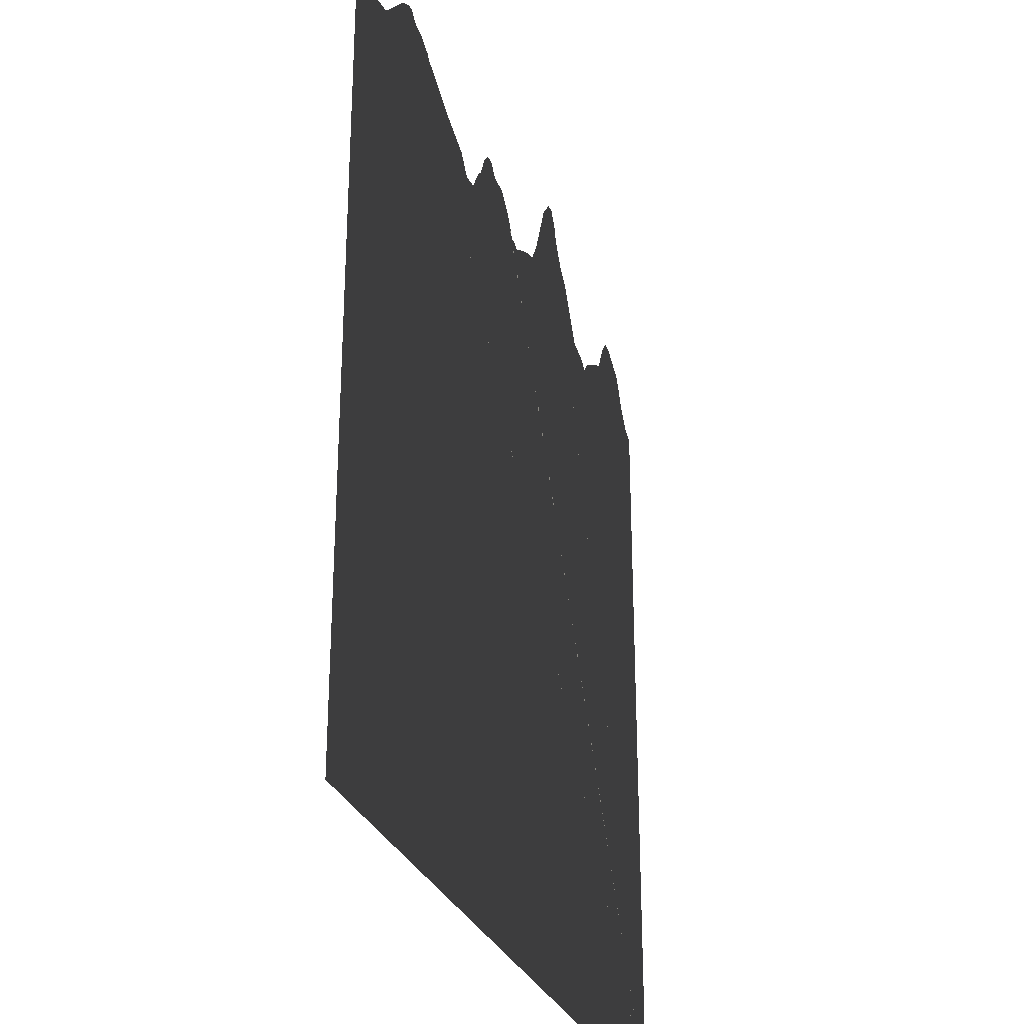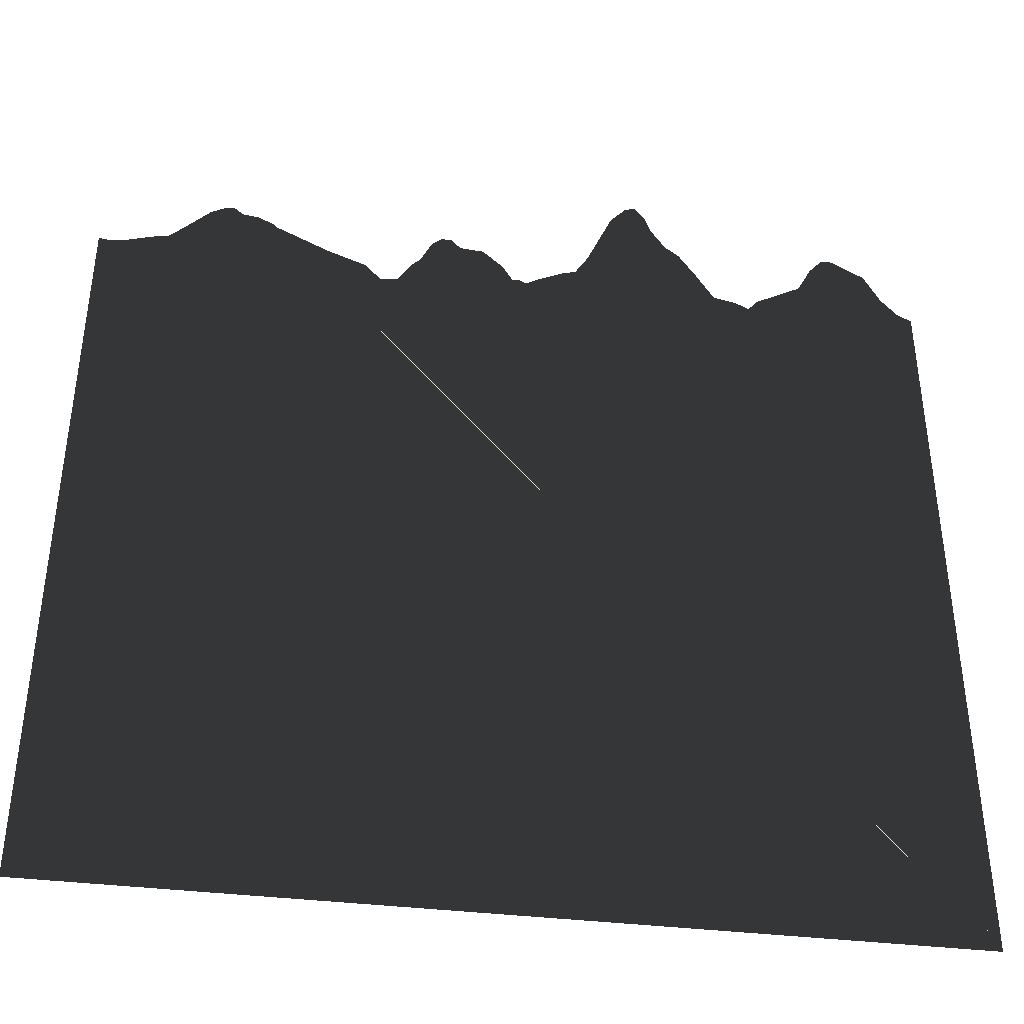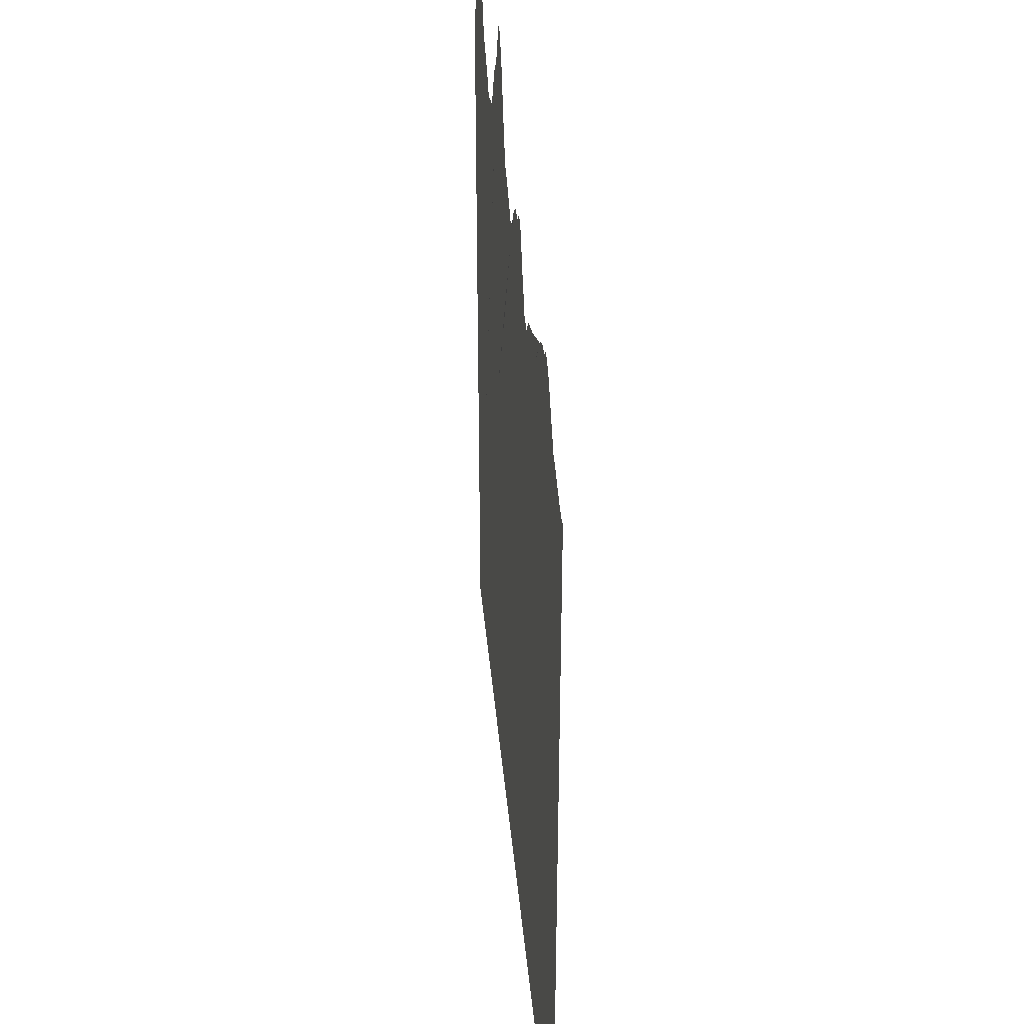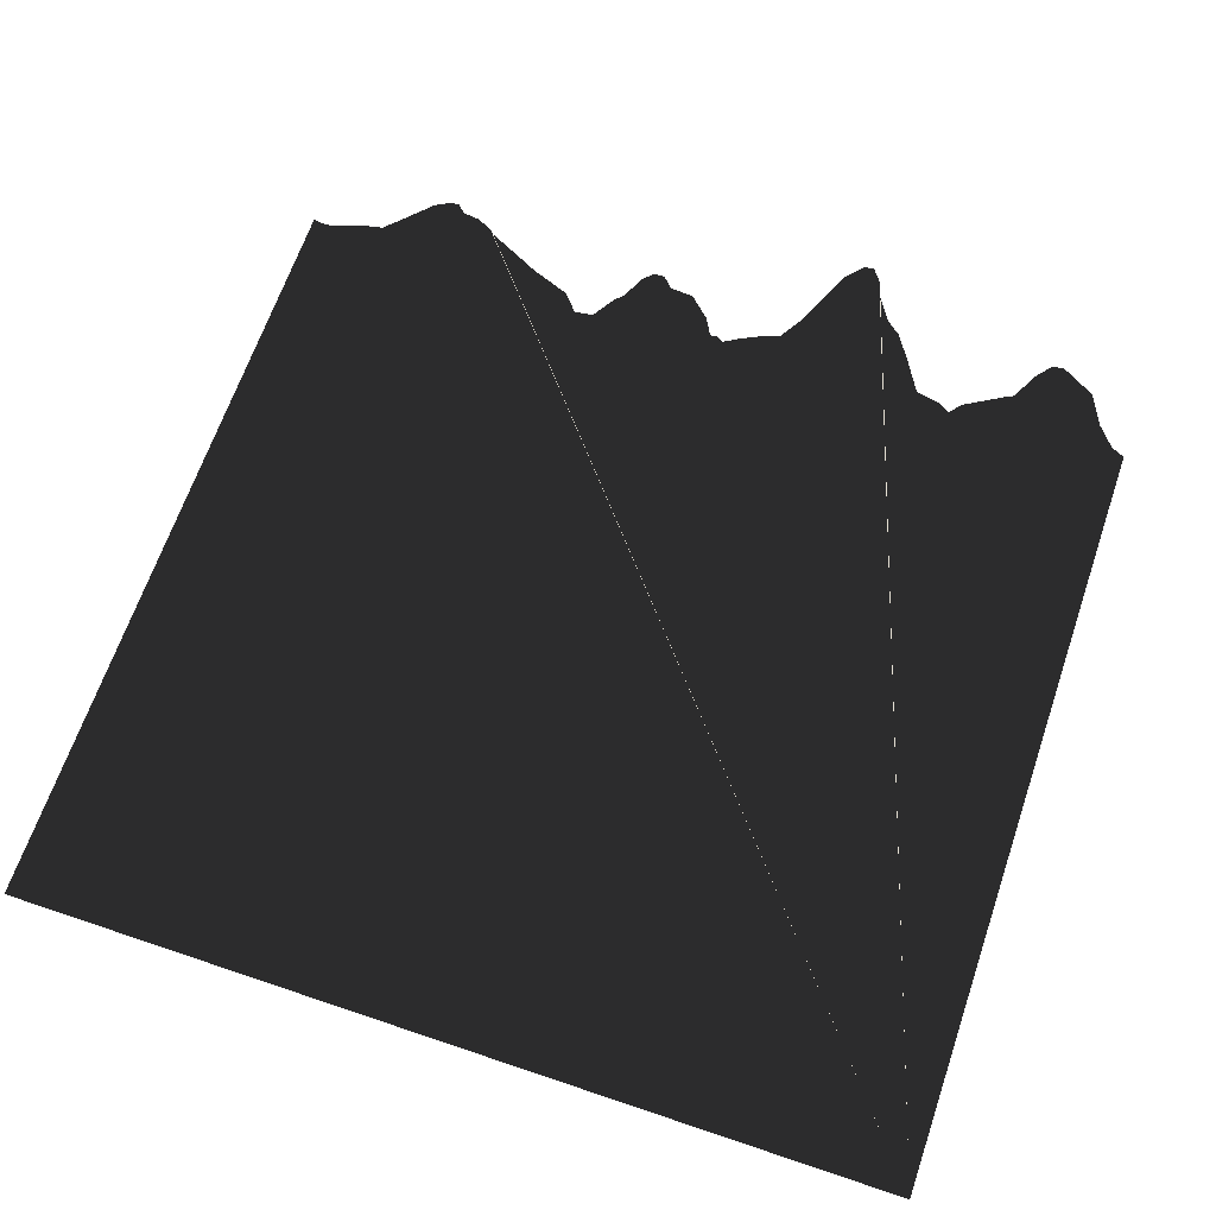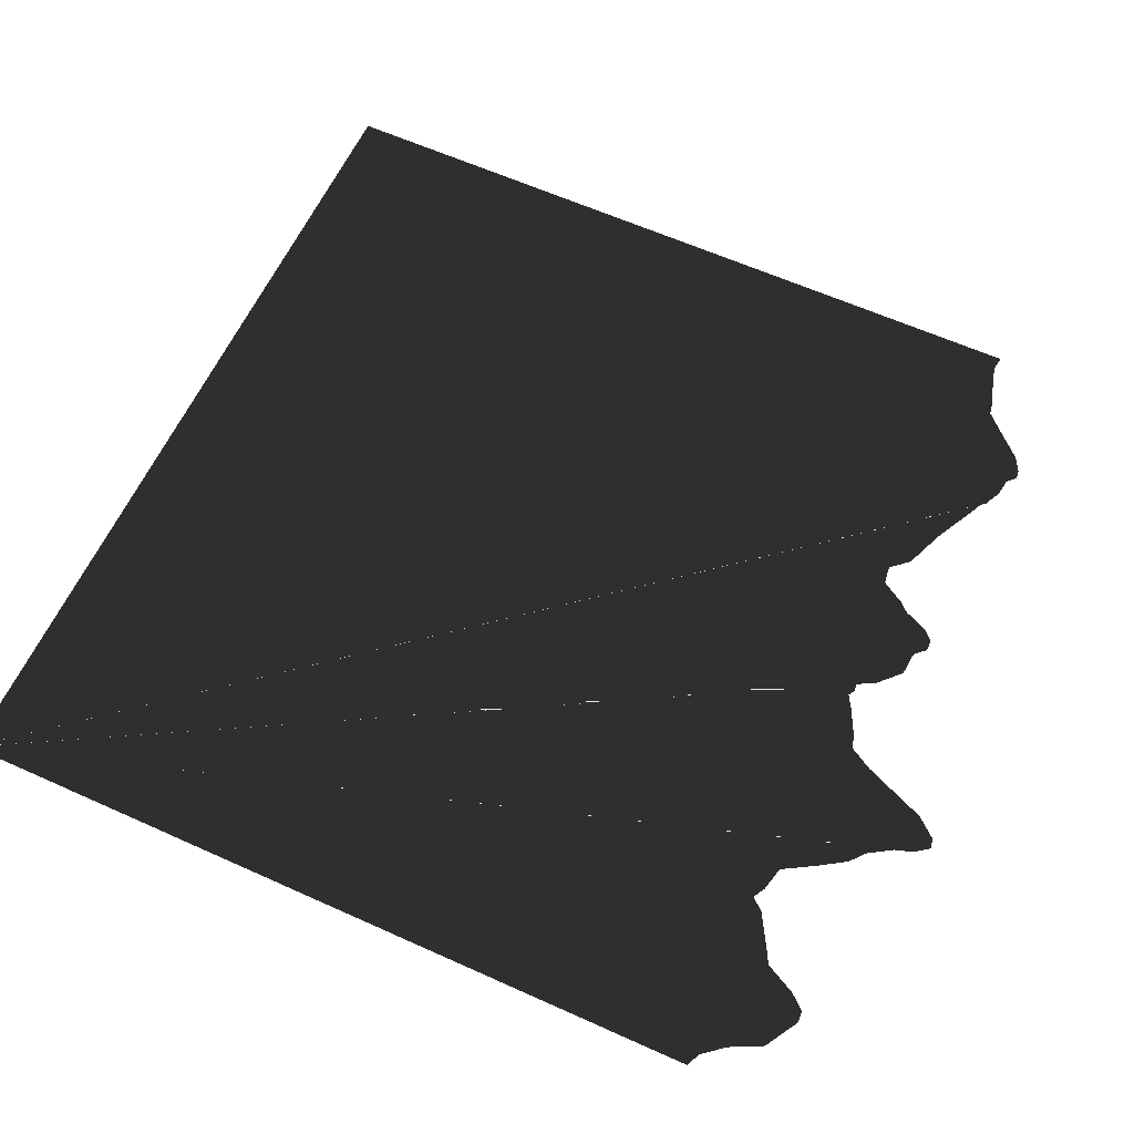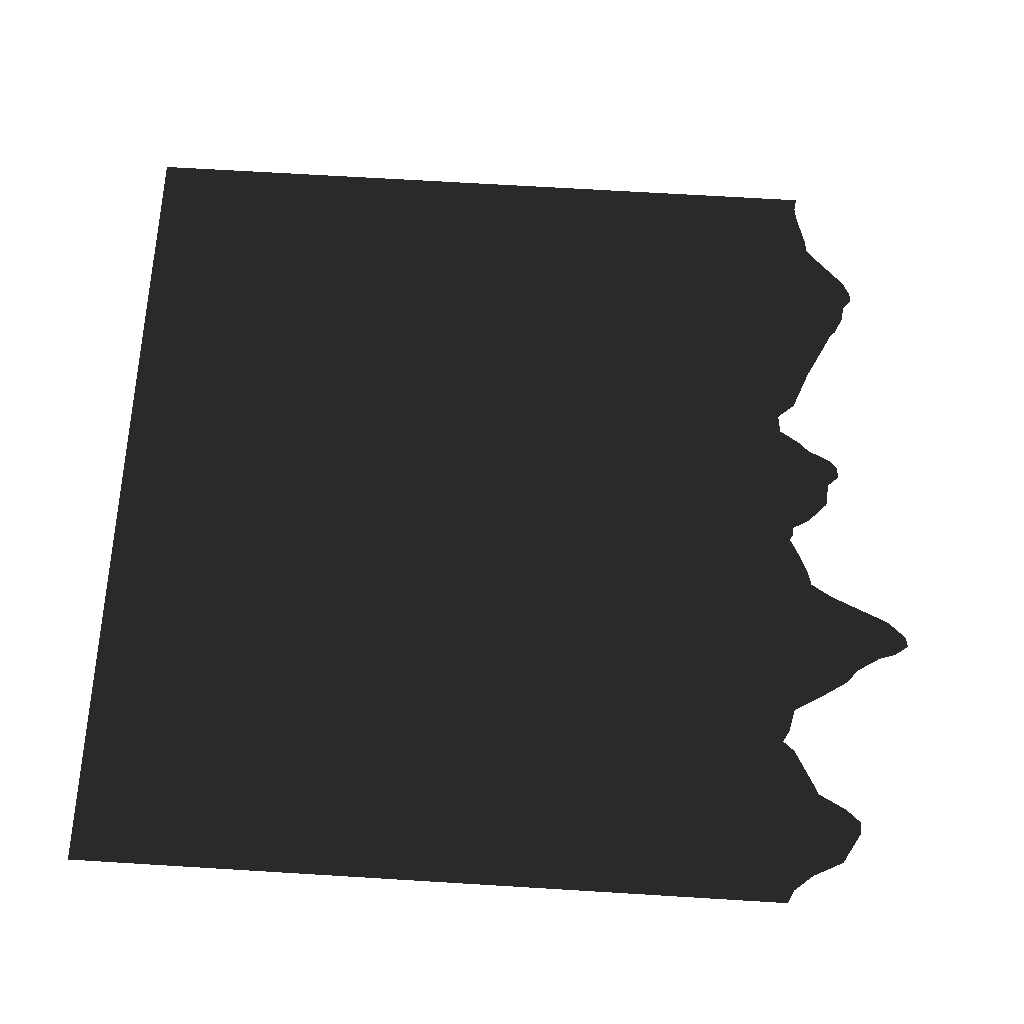
<metadata>
{"format":"obj","ext":"obj","renderer":"f3d","projection":"perspective","resolution":1024,"background":"white","views":[{"elev":-28.9,"azim":-71.4,"up":"+Y"},{"elev":-40.5,"azim":-8.1,"up":"+Y"},{"elev":37.8,"azim":-95.1,"up":"+Y"},{"elev":65.6,"azim":18.8,"up":"+Z"},{"elev":61.3,"azim":114.7,"up":"+Z"},{"elev":67.7,"azim":93.5,"up":"+Z"}]}
</metadata>
<code>
v -754.4 1279 0
v -26.37 1281 0
v -754.4 0 0
v -362.4 1304 0
v -569.3 1372 0
v -182.7 1347 0
v -487.9 1370 0
v -239.2 1253 0
v -131.3 1346 0
v -659.6 1297 0
v -56.03 1309 0
v -148.2 1364 0
v -215.2 1292 0
v -295.7 1279 0
v -425.1 1336 0
v -530.1 1388 0
v -611.3 1328 0
v -706.6 1281 0
v -454.8 1350 0
v -459.2 1357 0
v -201.1 1307 0
v -270.1 1249 -0
v -637.4 1301 0
v -544.8 1386 0
v -514.9 1374 0
v -732.2 1275 0
v -44.5 1279 0
v -91.43 1343 0
v -166 1363 0
v 674.6 1279 0
v 674.6 0 0
v 318.8 1287 0
v 139.5 1458 0
v 499.7 1381 0
v 208.8 1445 0
v 396.4 1287 0
v 582 1384 0
v 50.32 1309 0
v 623.1 1323 0
v 540.8 1408 0
v 458.5 1323 0
v 359.1 1278 0
v 287.4 1340 0
v 184.1 1494 0
v 94.91 1353 0
v 5.725 1287 0
v 260.3 1382 0
v 236 1402 0
v 474.1 1331 0
v 379.6 1266 0
v 72.25 1315 0
v 167.4 1491 0
v 201.7 1471 0
v -15.59 1274 0
v 652.2 1289 0
v 596.4 1376 0
v 521.3 1407 0
f 31 30 55 39 56 37 40 57 34 49 41 36 50 42 32 43 47 48 35 53 44 52 33 45 51 38 46 54 2 27 11 28 9 12 29 6 21 13 8 22 14 4 15 19 20 7 25 16 24 5 17 23 10 18 26 1 3

</code>
